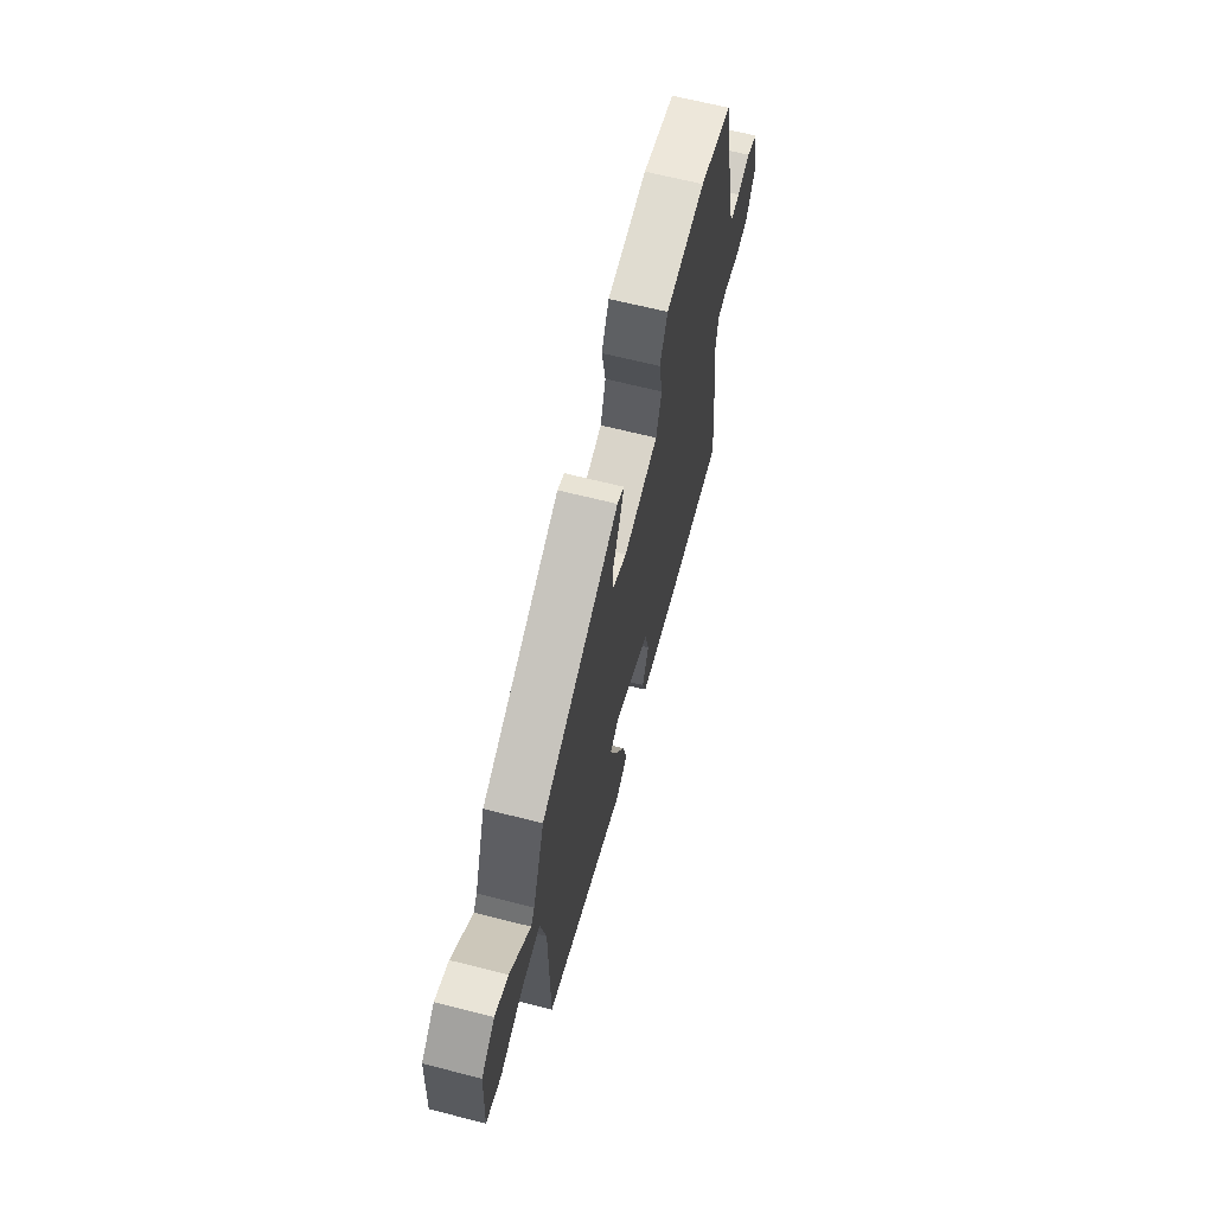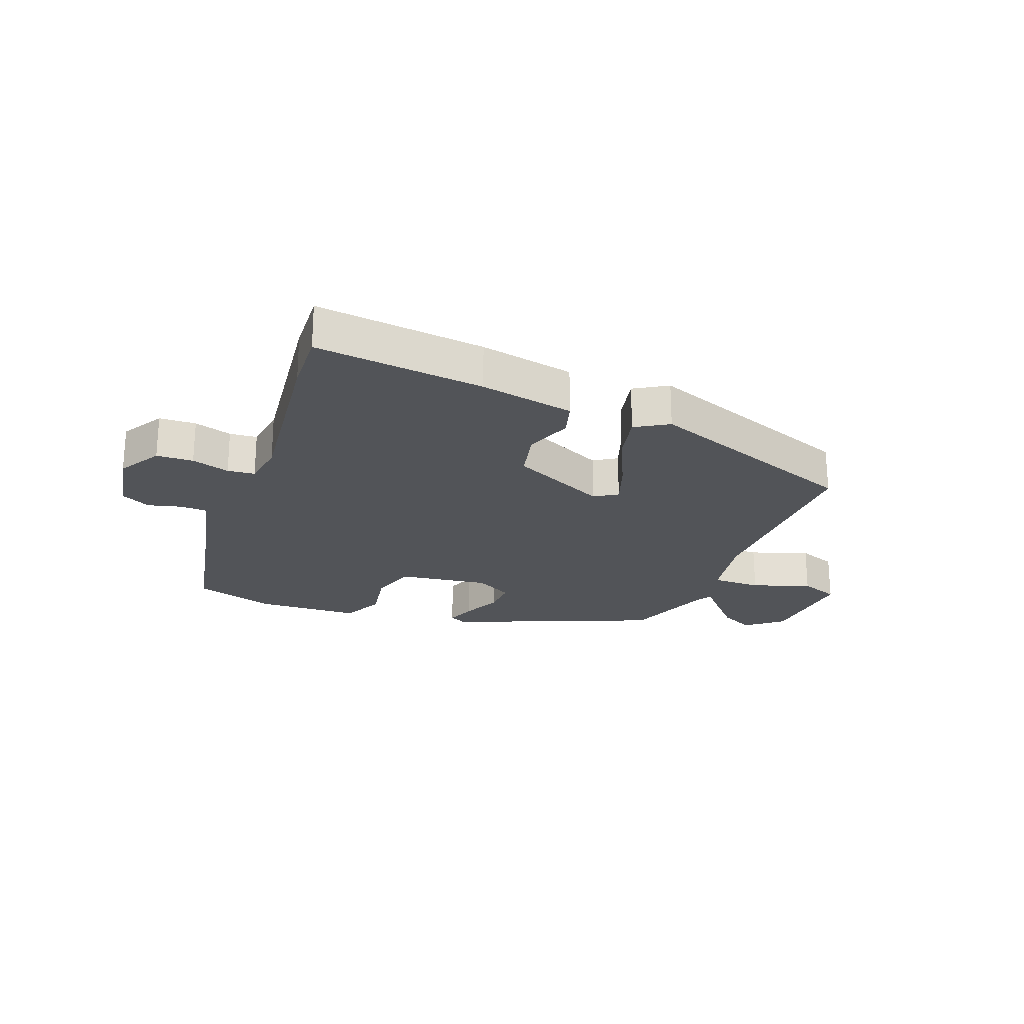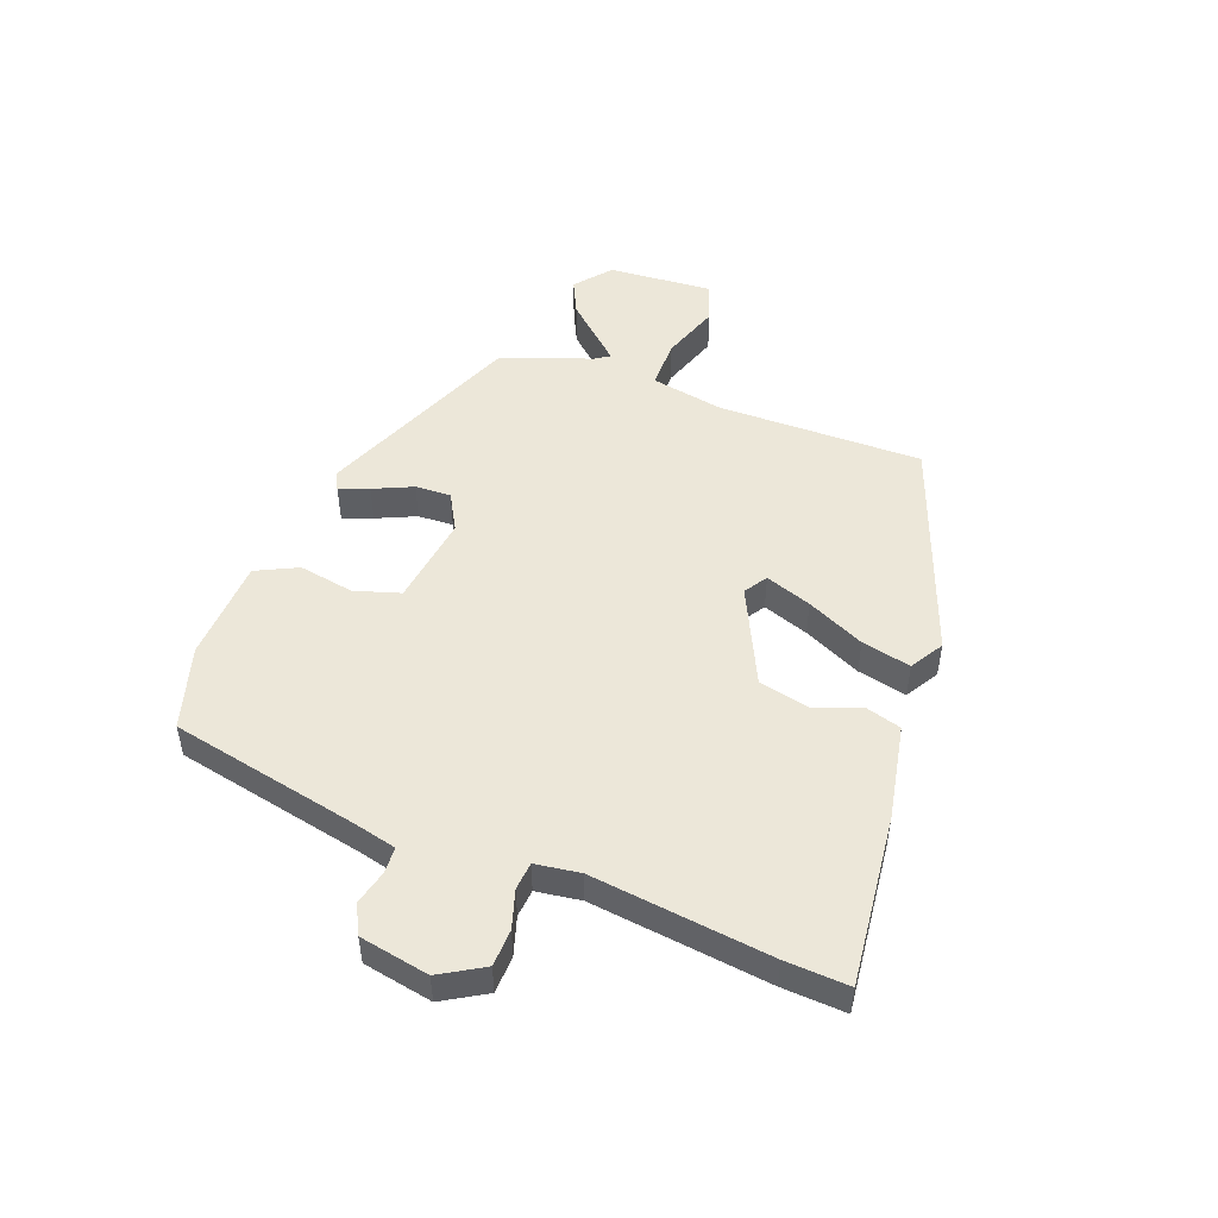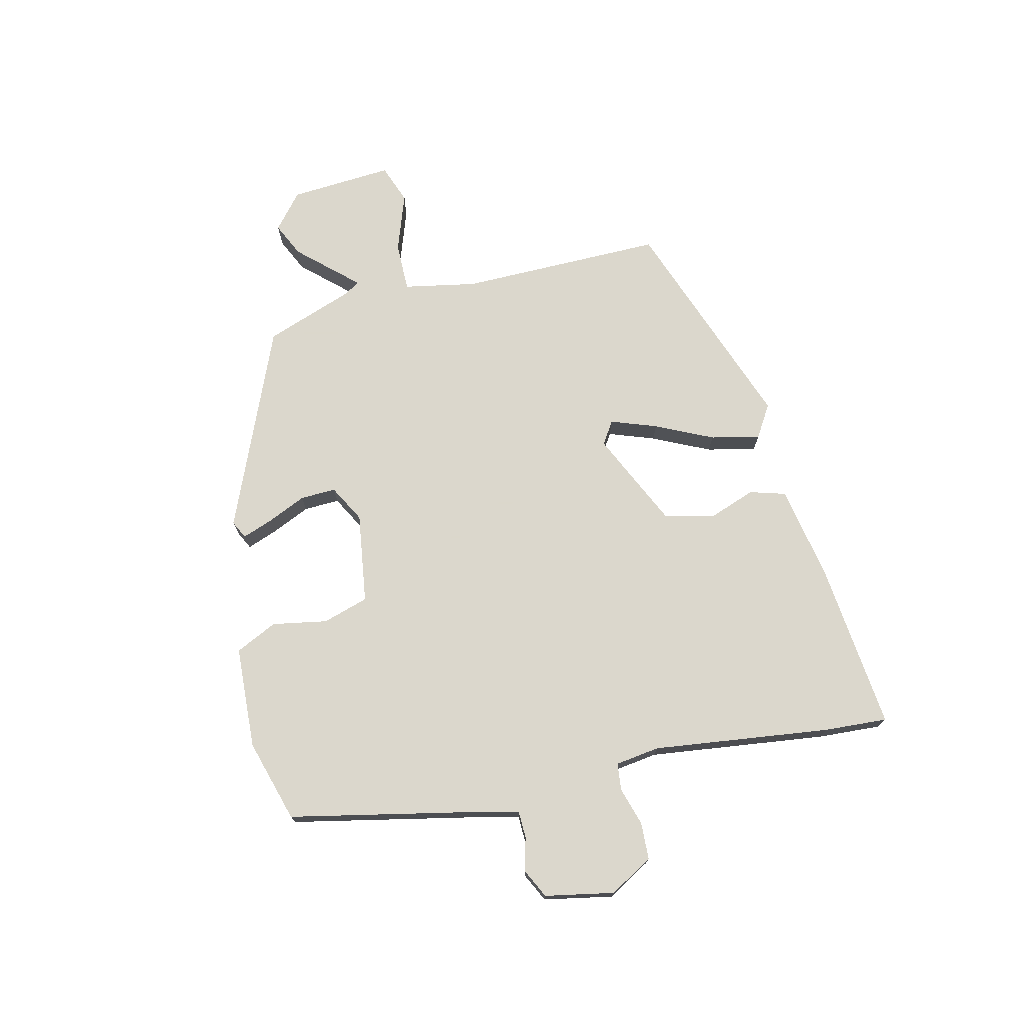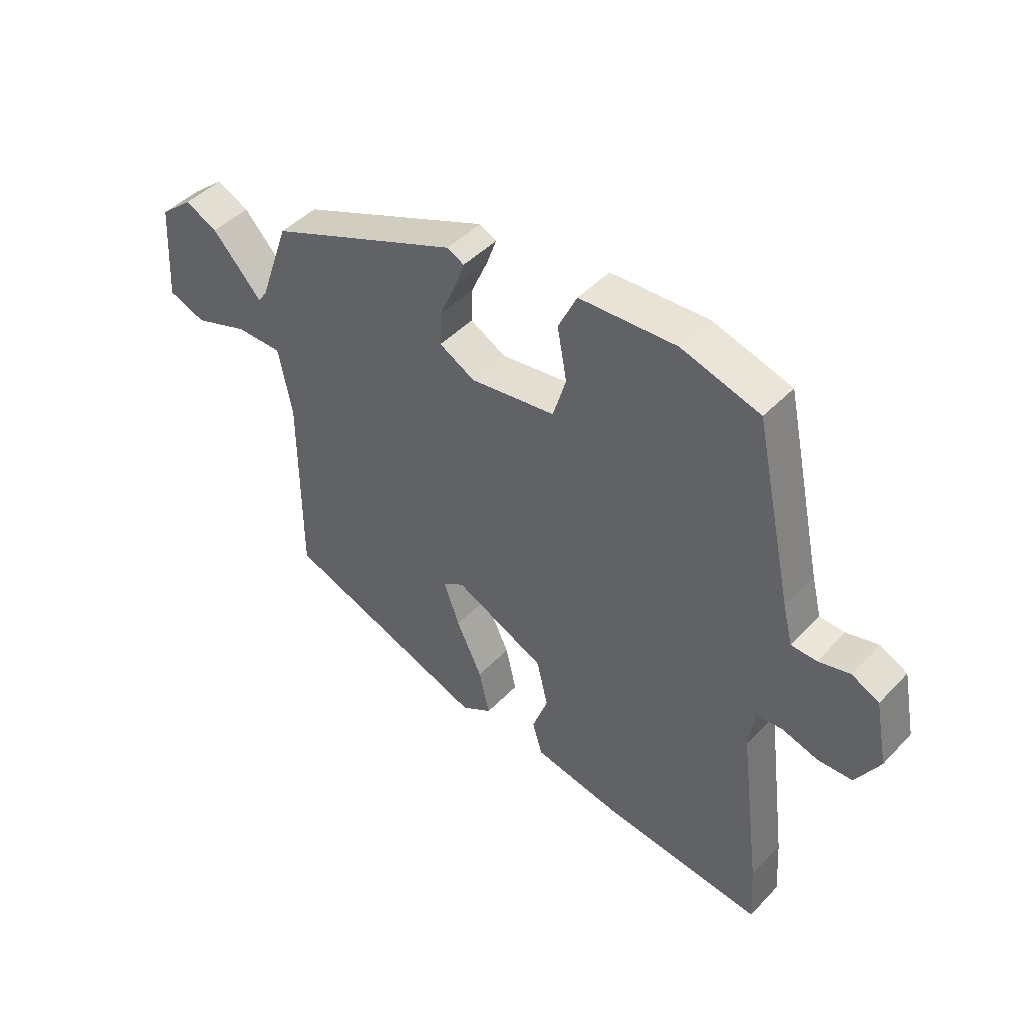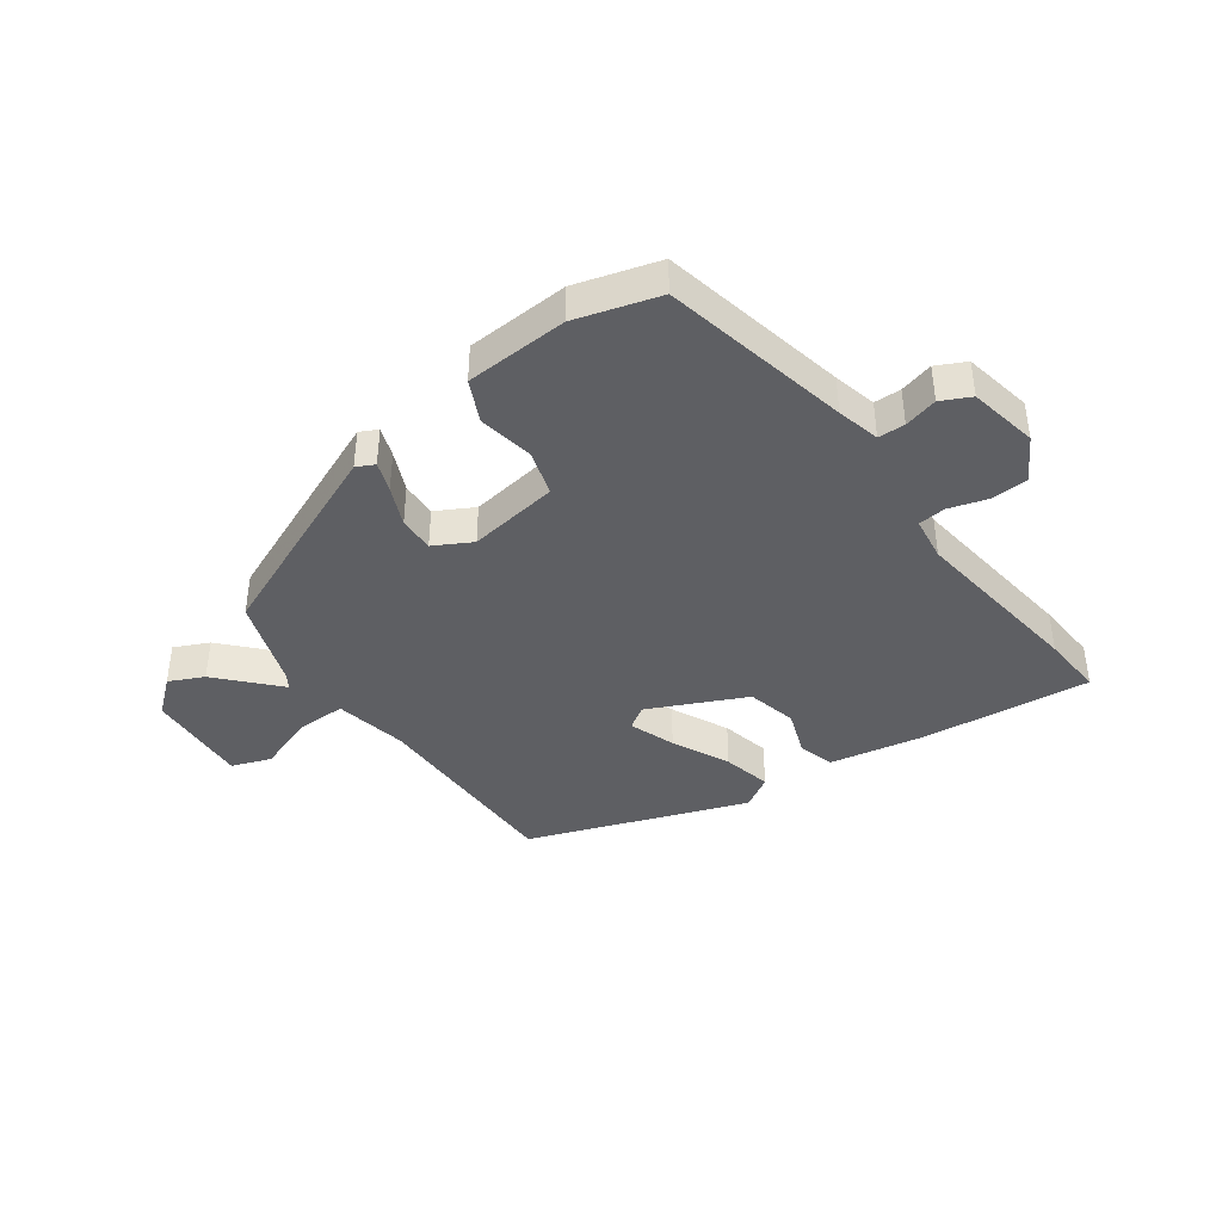
<metadata>
{"format":"obj","ext":"obj","renderer":"f3d","projection":"perspective","resolution":1024,"background":"white","views":[{"elev":66.0,"azim":-75.7,"up":"+Z"},{"elev":-23.2,"azim":158.4,"up":"+Y"},{"elev":49.8,"azim":110.1,"up":"+Y"},{"elev":73.4,"azim":76.3,"up":"+Y"},{"elev":45.6,"azim":40.4,"up":"+Z"},{"elev":-40.5,"azim":35.6,"up":"+Y"}]}
</metadata>
<code>
v 0.496 0.07 -0.446
v 0.503 0.07 -0.552
v 0.219 0.07 -0.524
v 0.06 0.07 -0.495
v 0.042 0.07 -0.435
v 0.07 0.07 -0.357
v 0.05 0.07 -0.273
v -0.112 0.07 -0.198
v -0.15 0.07 -0.223
v -0.122 0.07 -0.3
v -0.076 0.07 -0.396
v -0.057 0.07 -0.478
v -0.112 0.07 -0.512
v -0.479 0.07 -0.381
v -0.479 0.07 -0.037
v -0.503 0.07 0.085
v -0.586 0.07 0.084
v -0.684 0.07 0.049
v -0.75 0.07 0.073
v -0.739 0.07 0.247
v -0.68 0.07 0.297
v -0.622 0.07 0.27
v -0.57 0.07 0.214
v -0.533 0.07 0.174
v -0.517 0.07 0.199
v -0.464 0.07 0.35
v -0.124 0.07 0.495
v -0.094 0.07 0.48
v -0.112 0.07 0.43
v -0.141 0.07 0.364
v -0.143 0.07 0.304
v -0.08 0.07 0.27
v 0.072 0.07 0.293
v 0.095 0.07 0.37
v 0.078 0.07 0.462
v 0.111 0.07 0.532
v 0.283 0.07 0.542
v 0.422 0.07 0.502
v 0.49 0.07 0.187
v 0.508 0.07 0.115
v 0.553 0.07 0.114
v 0.609 0.07 0.129
v 0.658 0.07 0.105
v 0.681 0.07 -0.011
v 0.639 0.07 -0.084
v 0.577 0.07 -0.087
v 0.513 0.07 -0.068
v 0.467 0.07 -0.073
v 0.457 0.07 -0.148
v 0.496 0 -0.446
v 0.503 0 -0.552
v 0.219 0 -0.524
v 0.06 0 -0.495
v 0.042 0 -0.435
v 0.07 0 -0.357
v 0.05 0 -0.273
v -0.112 0 -0.198
v -0.15 0 -0.223
v -0.122 0 -0.3
v -0.076 0 -0.396
v -0.057 0 -0.478
v -0.112 0 -0.512
v -0.479 0 -0.381
v -0.479 0 -0.037
v -0.503 0 0.085
v -0.586 0 0.084
v -0.684 0 0.049
v -0.75 0 0.073
v -0.739 0 0.247
v -0.68 0 0.297
v -0.622 0 0.27
v -0.57 0 0.214
v -0.533 0 0.174
v -0.517 0 0.199
v -0.464 0 0.35
v -0.124 0 0.495
v -0.094 0 0.48
v -0.112 0 0.43
v -0.141 0 0.364
v -0.143 0 0.304
v -0.08 0 0.27
v 0.072 0 0.293
v 0.095 0 0.37
v 0.078 0 0.462
v 0.111 0 0.532
v 0.283 0 0.542
v 0.422 0 0.502
v 0.49 0 0.187
v 0.508 0 0.115
v 0.553 0 0.114
v 0.609 0 0.129
v 0.658 0 0.105
v 0.681 0 -0.011
v 0.639 0 -0.084
v 0.577 0 -0.087
v 0.513 0 -0.068
v 0.467 0 -0.073
v 0.457 0 -0.148
f 45 46 47
f 44 45 47
f 43 44 47
f 42 43 47
f 41 42 47
f 40 41 47 48
f 39 40 48
f 39 48 49
f 38 39 49
f 37 38 49
f 36 37 49
f 35 36 49
f 34 35 49
f 28 29 30
f 27 28 30
f 26 27 30
f 25 26 30
f 24 25 30 31
f 22 23 24
f 21 22 24
f 20 21 24
f 19 20 24
f 18 19 24
f 17 18 24
f 24 31 32
f 17 24 32
f 16 17 32
f 13 14 15
f 12 13 15
f 11 12 15
f 10 11 15
f 9 10 15 16
f 16 32 33
f 9 16 33
f 8 9 33
f 4 5 6
f 3 4 6
f 2 3 6
f 1 2 6
f 49 1 6
f 49 6 7
f 34 49 7
f 33 34 7
f 7 8 33
f 96 95 94
f 96 94 93
f 96 93 92
f 96 92 91
f 96 91 90
f 97 96 90 89
f 97 89 88
f 98 97 88
f 98 88 87
f 98 87 86
f 98 86 85
f 98 85 84
f 98 84 83
f 79 78 77
f 79 77 76
f 79 76 75
f 79 75 74
f 80 79 74 73
f 73 72 71
f 73 71 70
f 73 70 69
f 73 69 68
f 73 68 67
f 73 67 66
f 81 80 73
f 81 73 66
f 81 66 65
f 64 63 62
f 64 62 61
f 64 61 60
f 64 60 59
f 65 64 59 58
f 82 81 65
f 82 65 58
f 82 58 57
f 55 54 53
f 55 53 52
f 55 52 51
f 55 51 50
f 55 50 98
f 56 55 98
f 56 98 83
f 56 83 82
f 82 57 56
f 1 50 51 2
f 2 51 52 3
f 3 52 53 4
f 4 53 54 5
f 5 54 55 6
f 6 55 56 7
f 7 56 57 8
f 8 57 58 9
f 9 58 59 10
f 10 59 60 11
f 11 60 61 12
f 12 61 62 13
f 13 62 63 14
f 14 63 64 15
f 15 64 65 16
f 16 65 66 17
f 17 66 67 18
f 18 67 68 19
f 19 68 69 20
f 20 69 70 21
f 21 70 71 22
f 22 71 72 23
f 23 72 73 24
f 24 73 74 25
f 25 74 75 26
f 26 75 76 27
f 27 76 77 28
f 28 77 78 29
f 29 78 79 30
f 30 79 80 31
f 31 80 81 32
f 32 81 82 33
f 33 82 83 34
f 34 83 84 35
f 35 84 85 36
f 36 85 86 37
f 37 86 87 38
f 38 87 88 39
f 39 88 89 40
f 40 89 90 41
f 41 90 91 42
f 42 91 92 43
f 43 92 93 44
f 44 93 94 45
f 45 94 95 46
f 46 95 96 47
f 47 96 97 48
f 48 97 98 49
f 49 98 50 1

</code>
